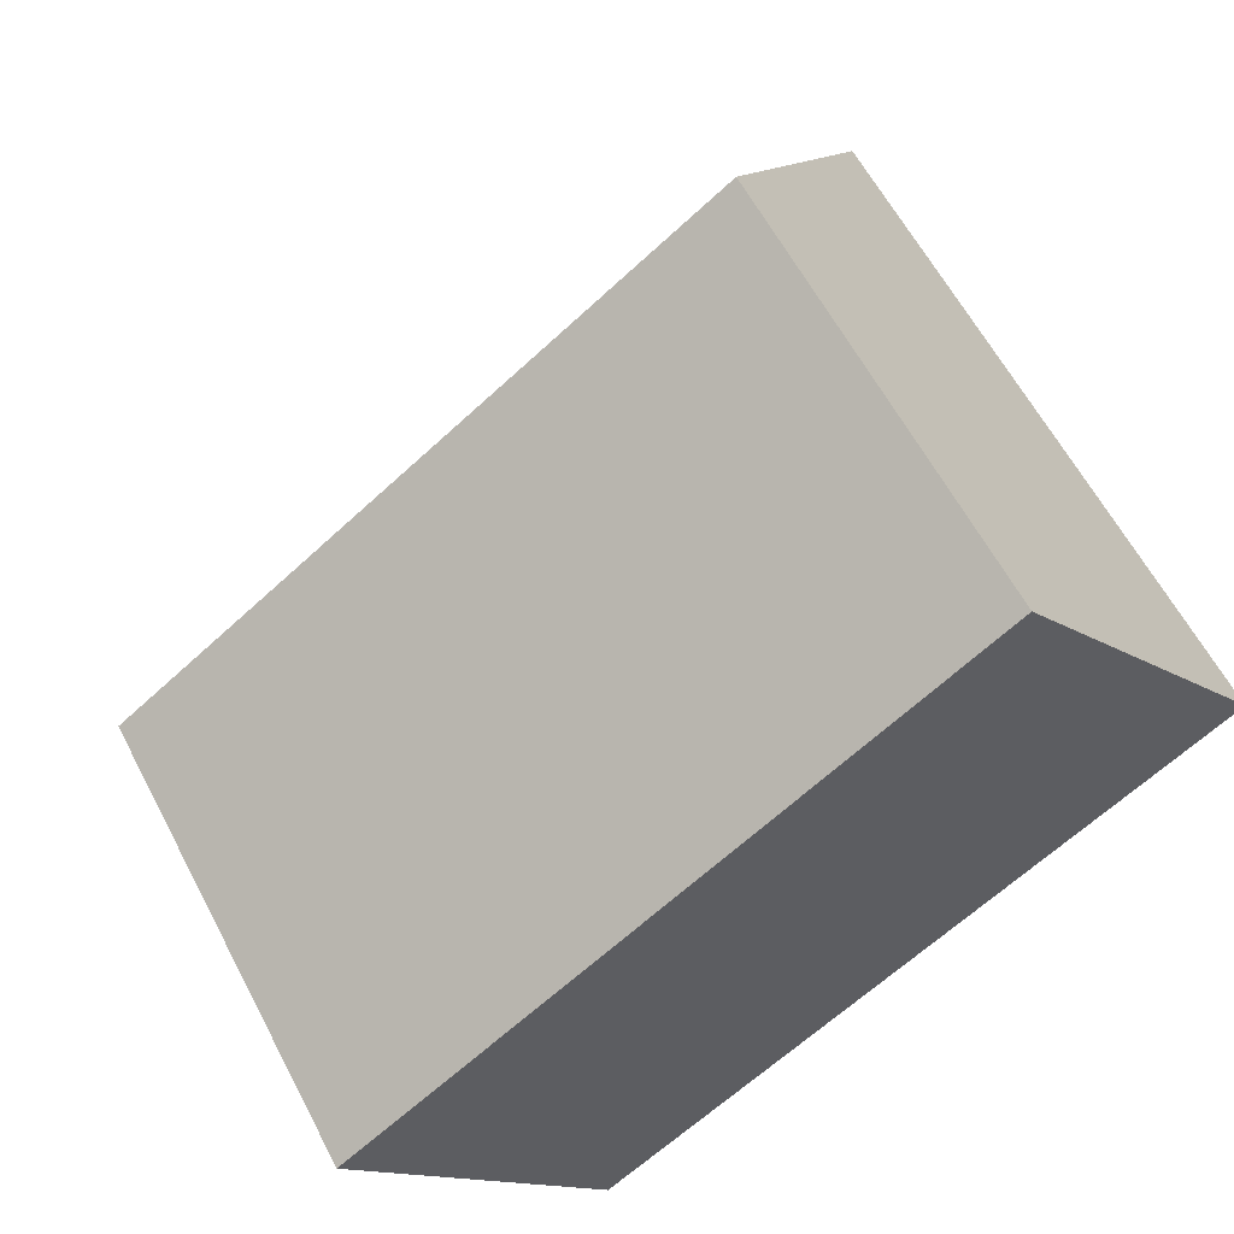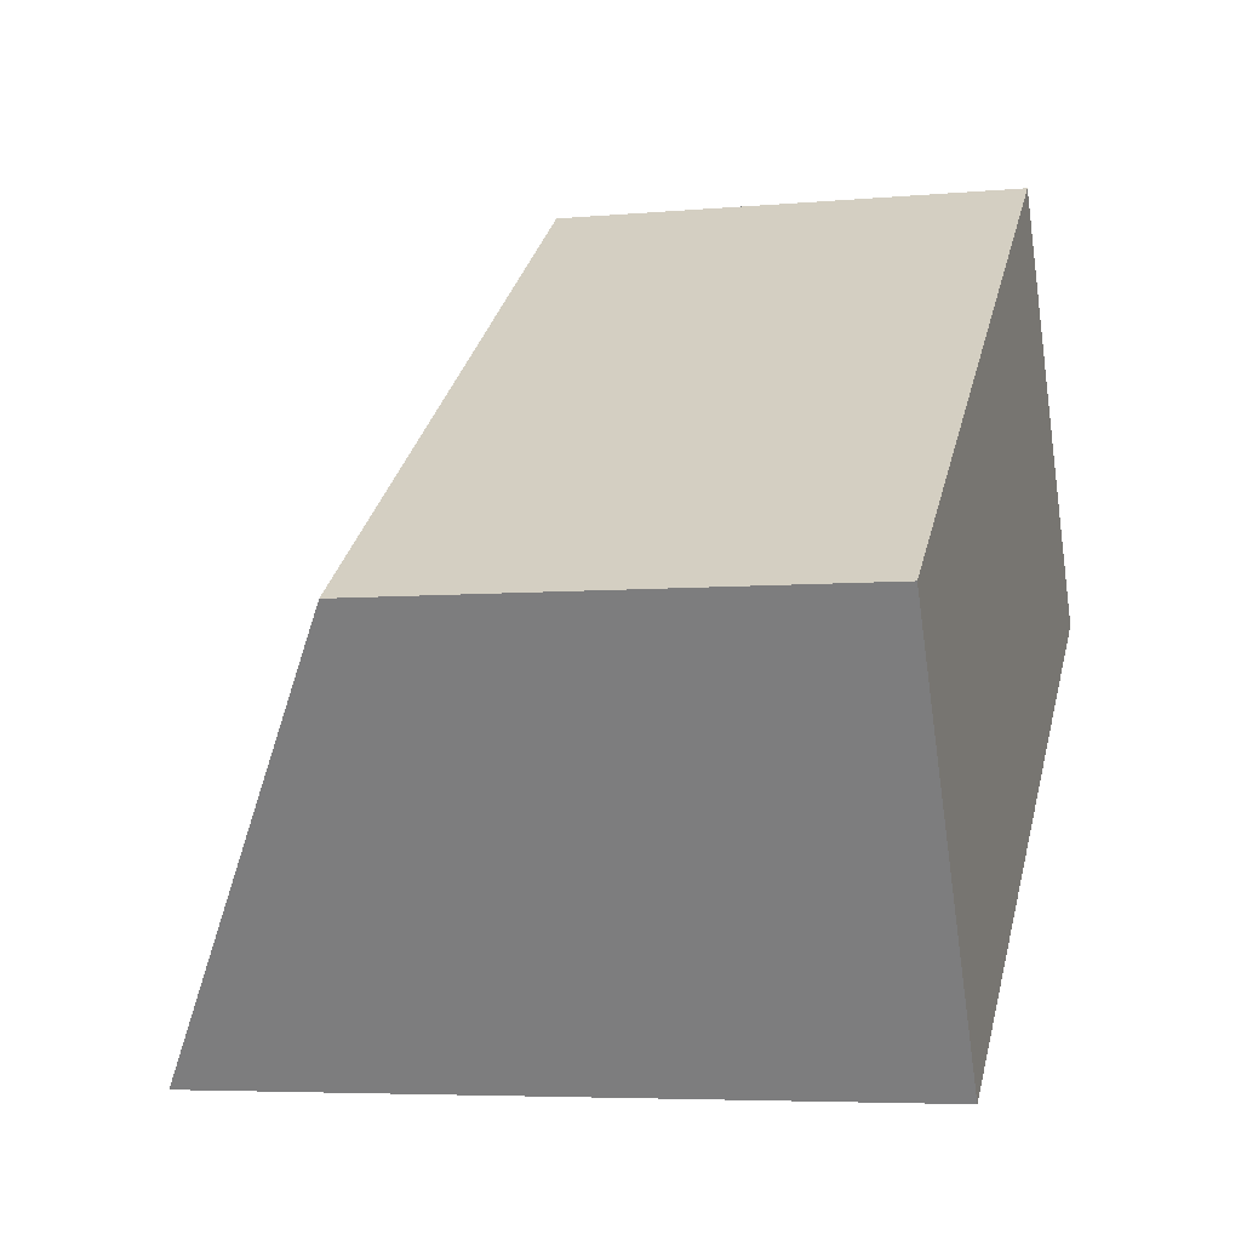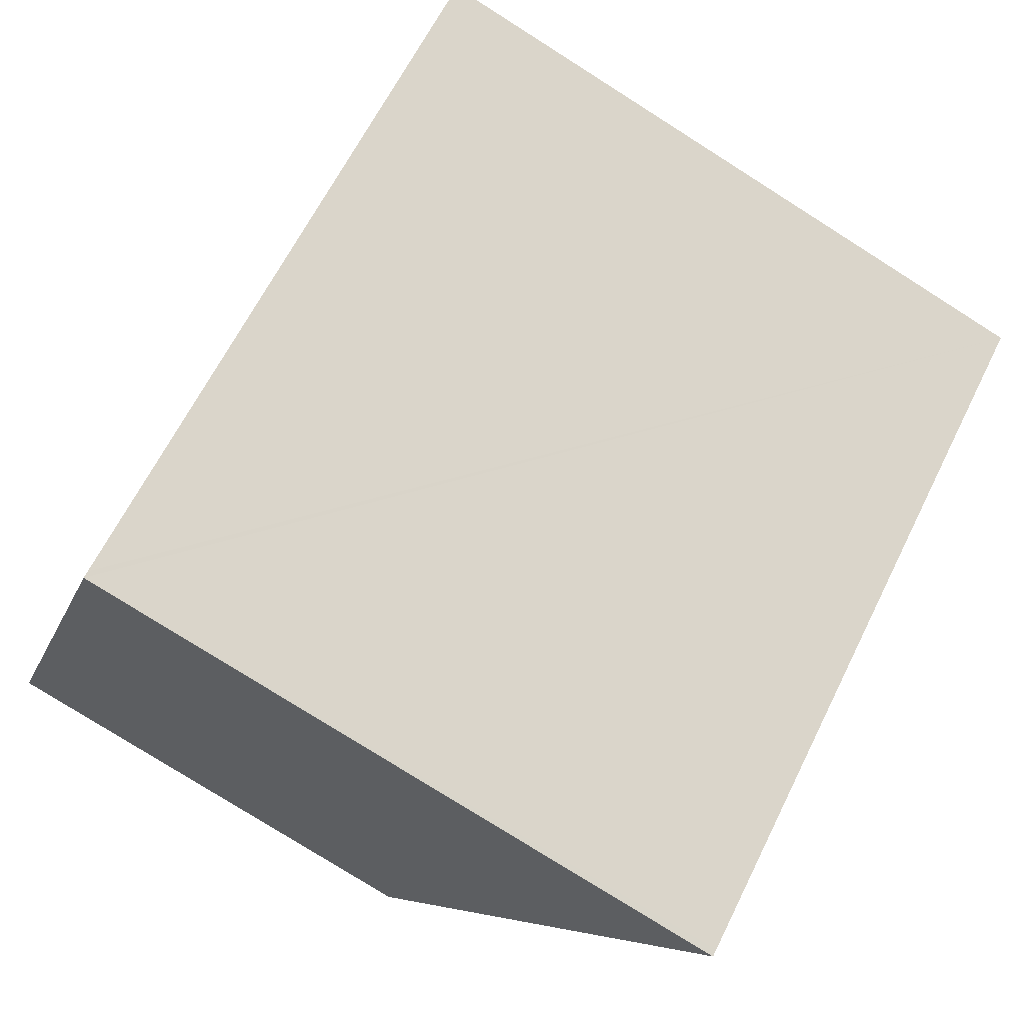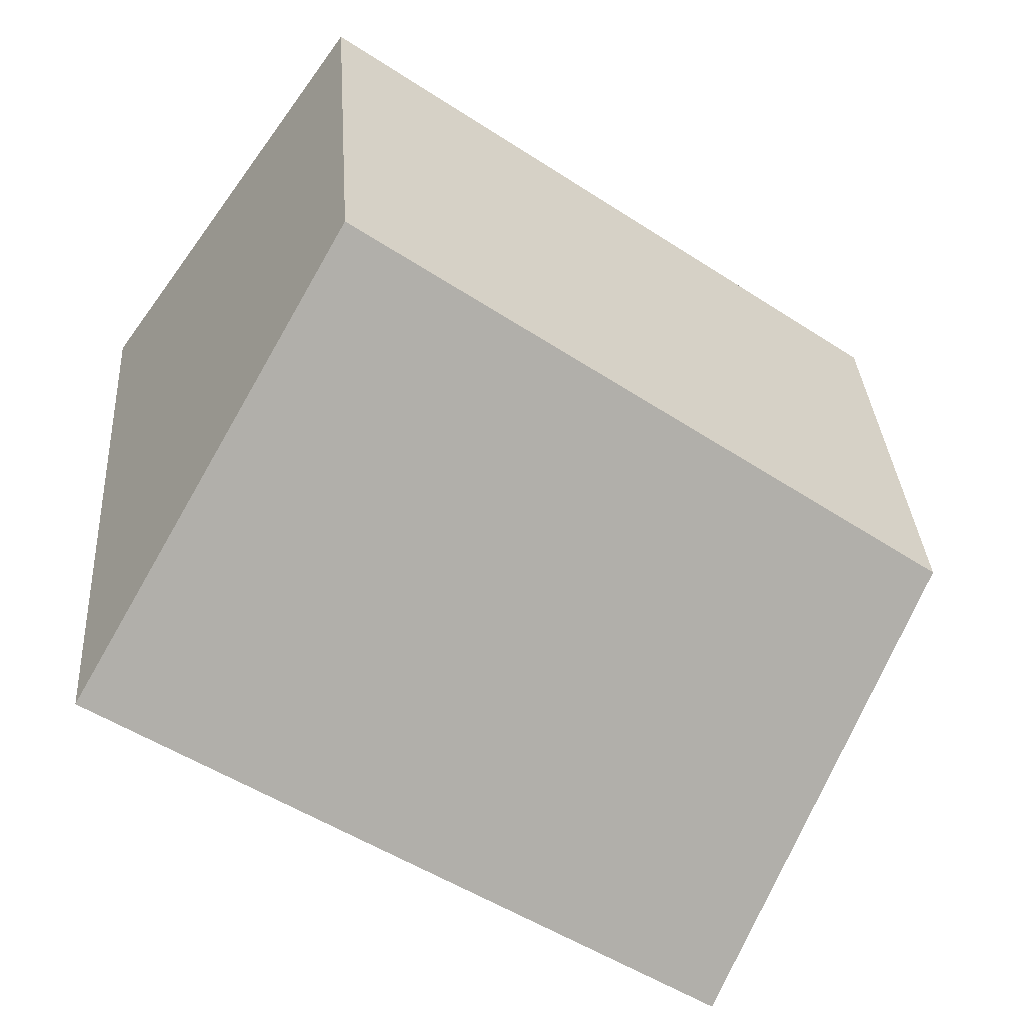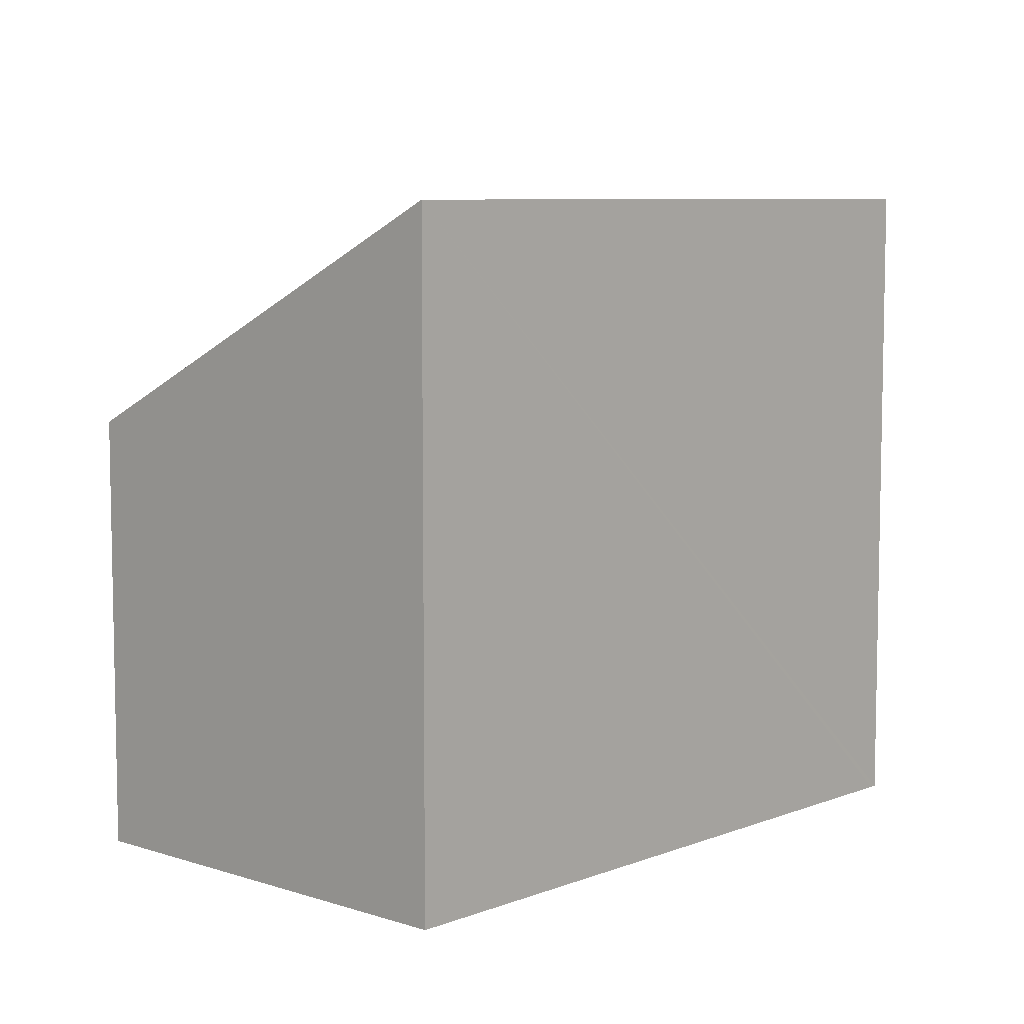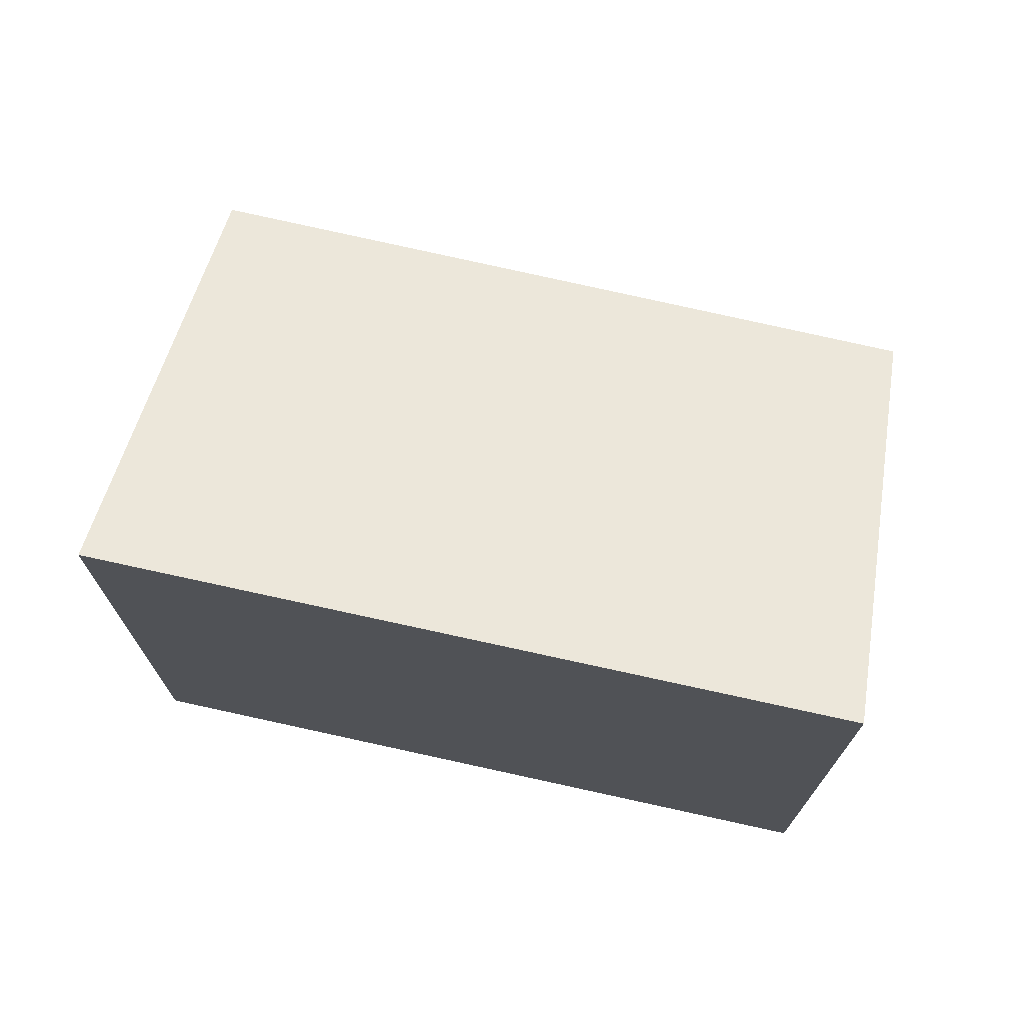
<metadata>
{"format":"obj","ext":"obj","renderer":"f3d","projection":"perspective","resolution":1024,"background":"white","views":[{"elev":60.2,"azim":-27.5,"up":"+Z"},{"elev":-5.4,"azim":-74.3,"up":"+Z"},{"elev":-78.1,"azim":57.7,"up":"+Z"},{"elev":33.1,"azim":176.2,"up":"+Z"},{"elev":7.5,"azim":97.5,"up":"+Y"},{"elev":73.9,"azim":157.7,"up":"+Y"}]}
</metadata>
<code>
v  3.731 2.816 2.648
v  1.021 3.786 -1.595
v  0 2.842 1.74e-16
v  1.536 4.261 -2.399
v  1.574 4.261 -2.373
v  5.409 4.261 0.284
v  1.536 1.469e-16 -2.399
v  1.574 1.453e-16 -2.373
v  5.409 -1.739e-17 0.284
v  0 0 0
v  1.021 9.767e-17 -1.595
v  3.731 -1.621e-16 2.648
g defaultobject
f 1 2 3
f 2 1 4
f 4 1 5
f 5 1 6
f 5 7 4
f 7 5 6
f 7 6 8
f 8 6 9
f 7 2 4
f 2 7 3
f 3 7 10
f 10 7 11
f 10 1 3
f 1 10 12
f 1 9 6
f 9 1 12
f 11 12 10
f 12 11 9
f 9 11 7
f 9 7 8

</code>
